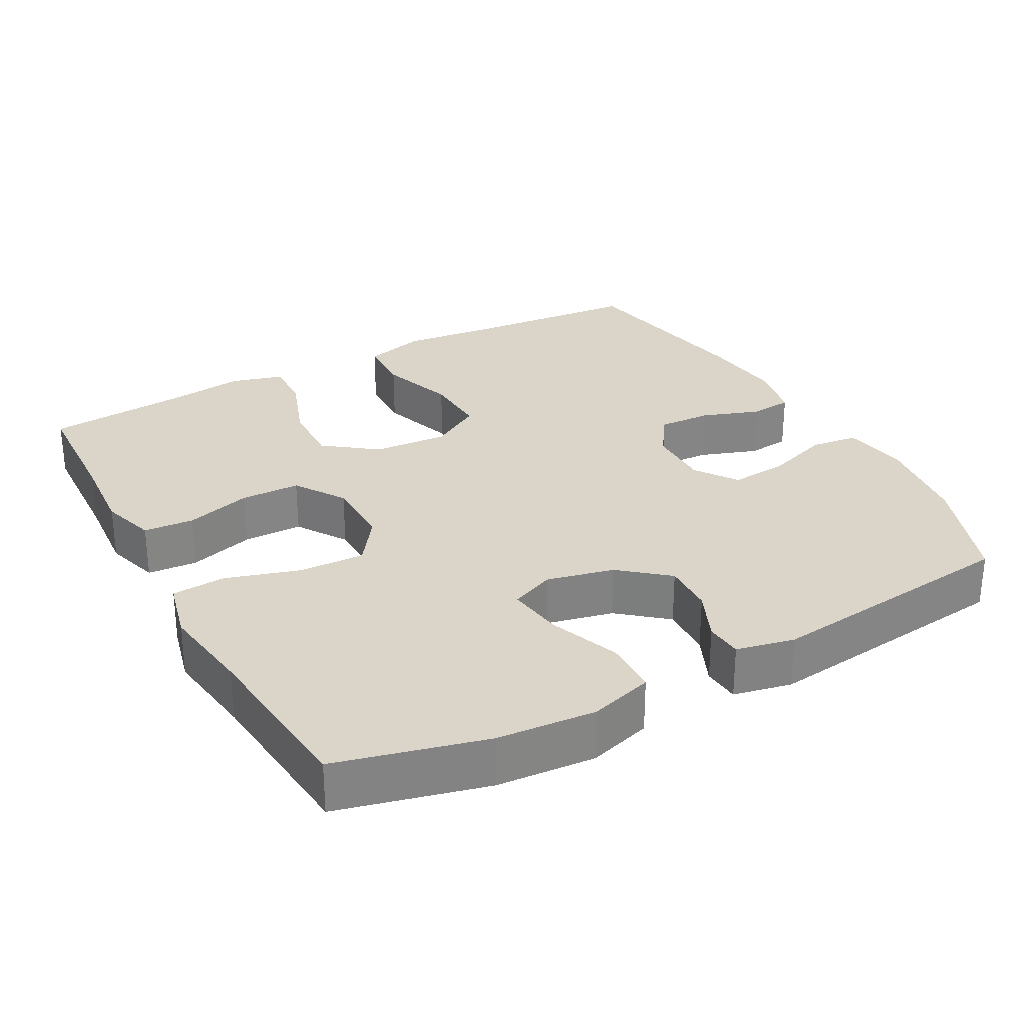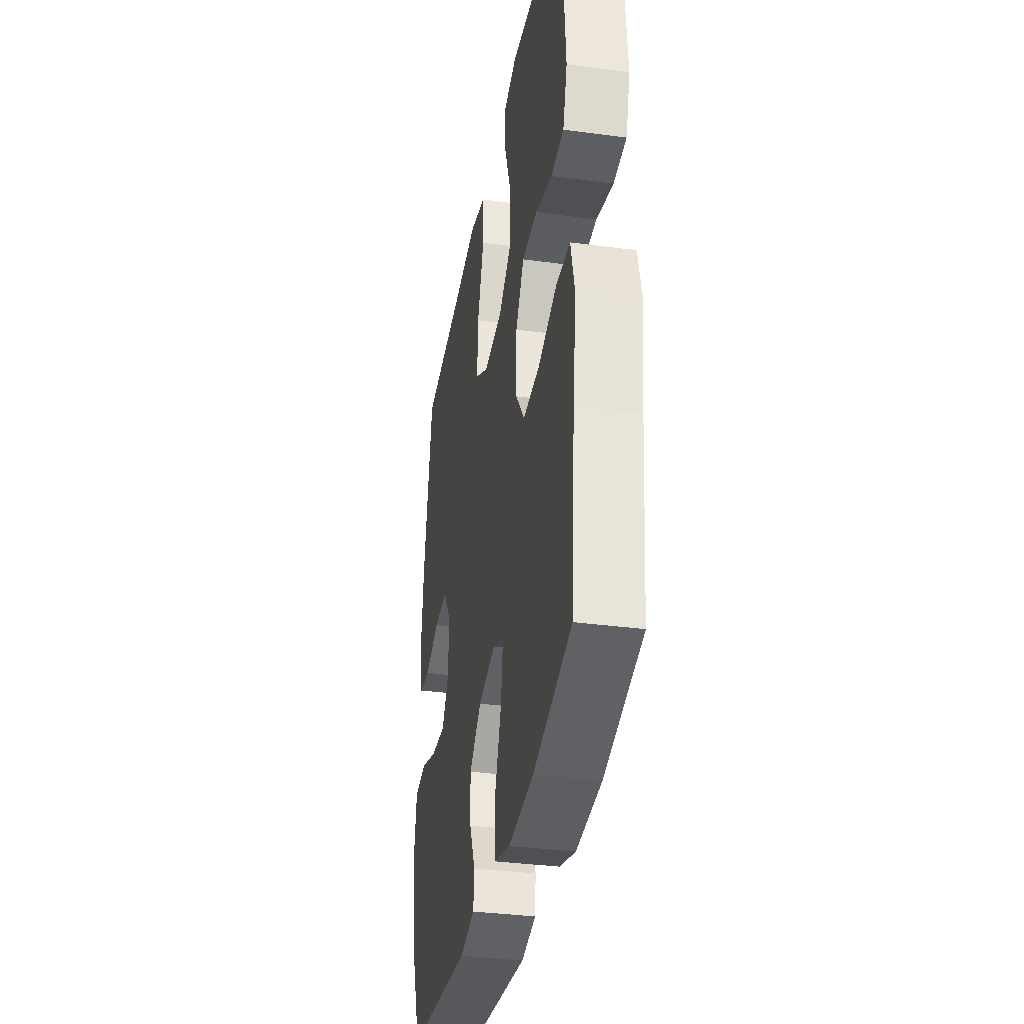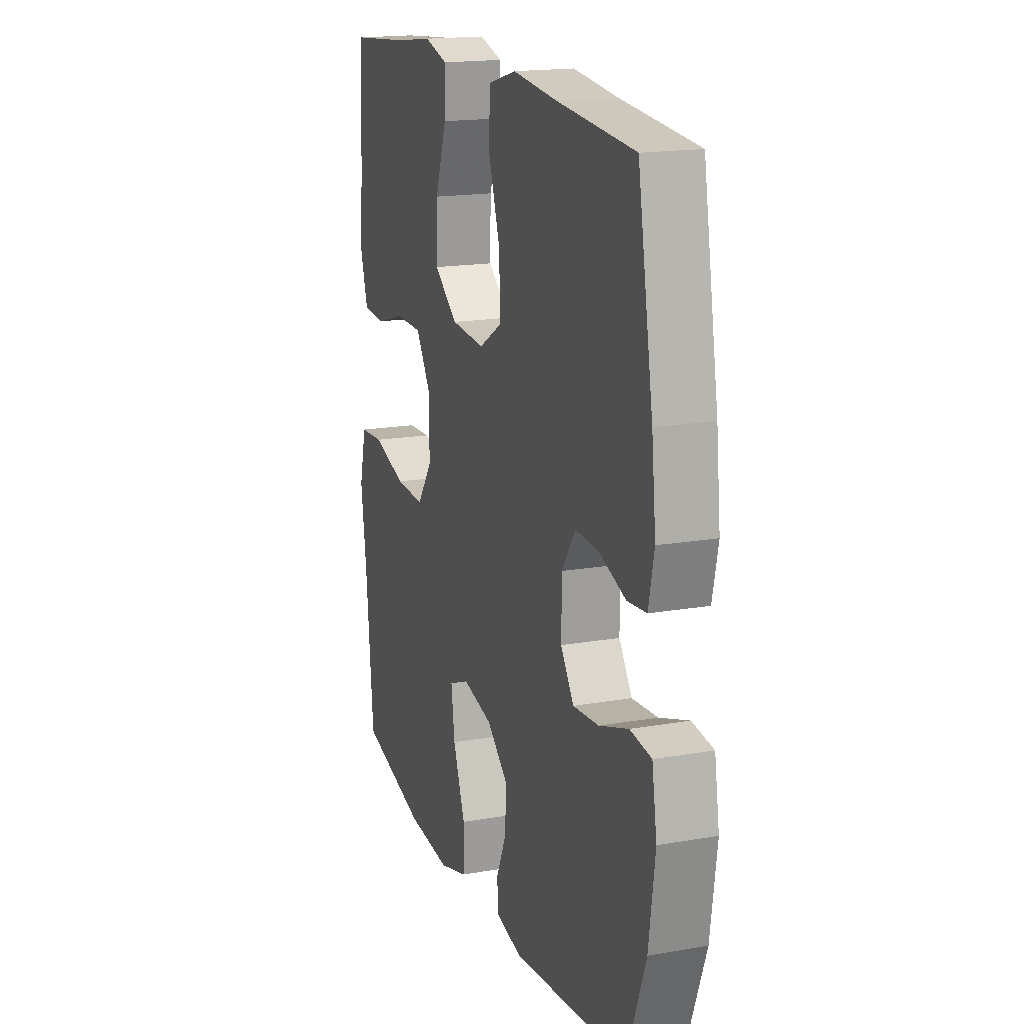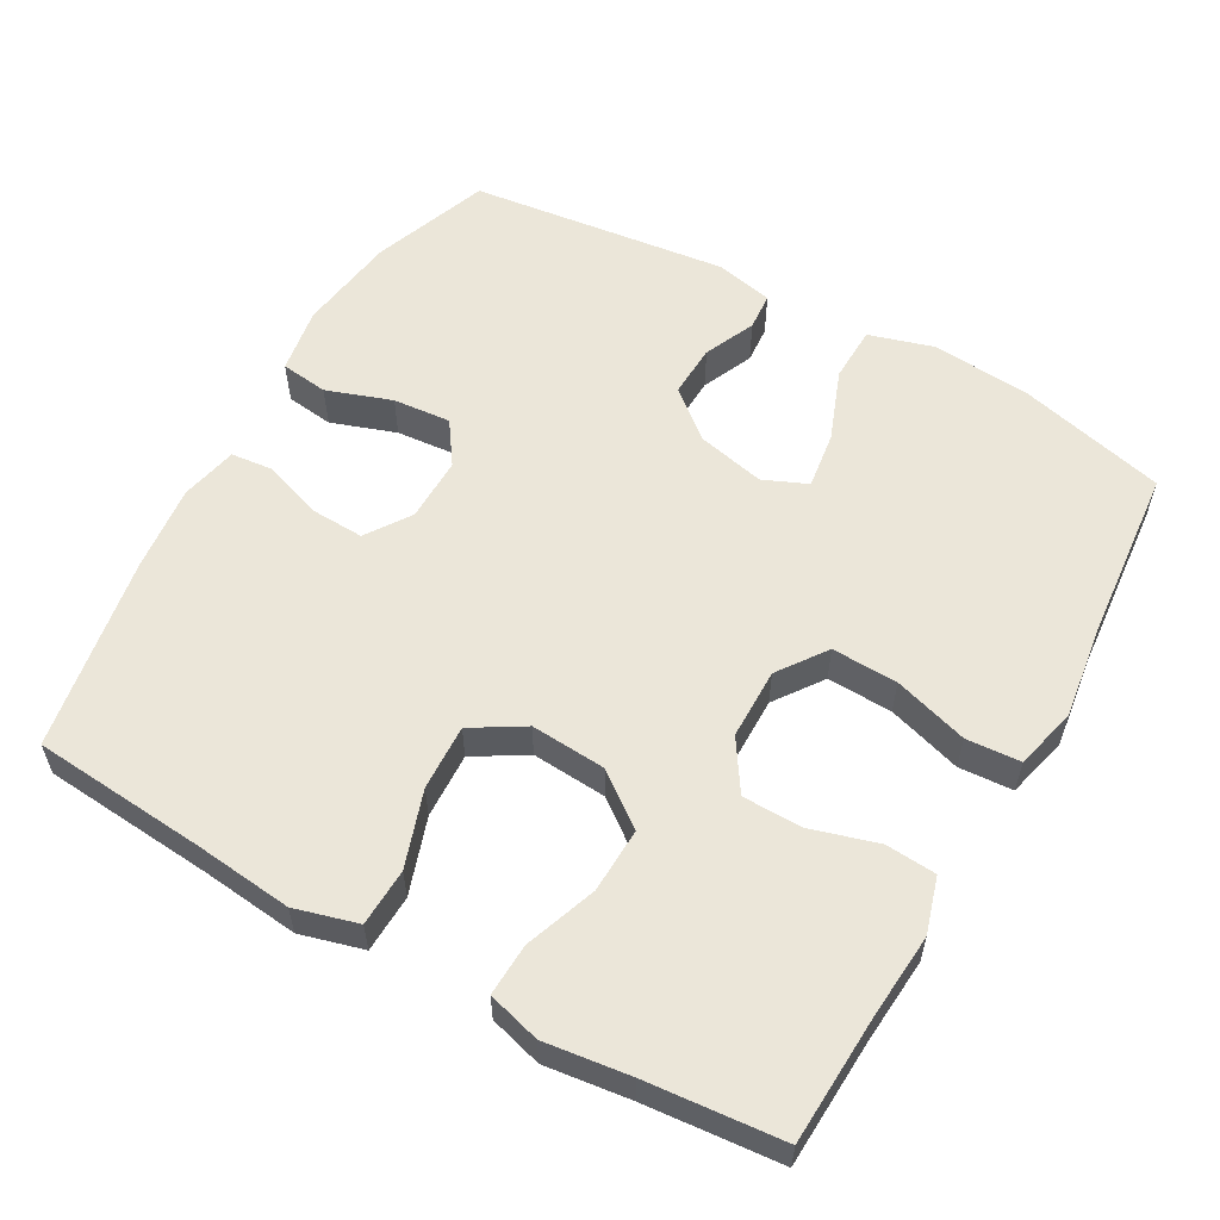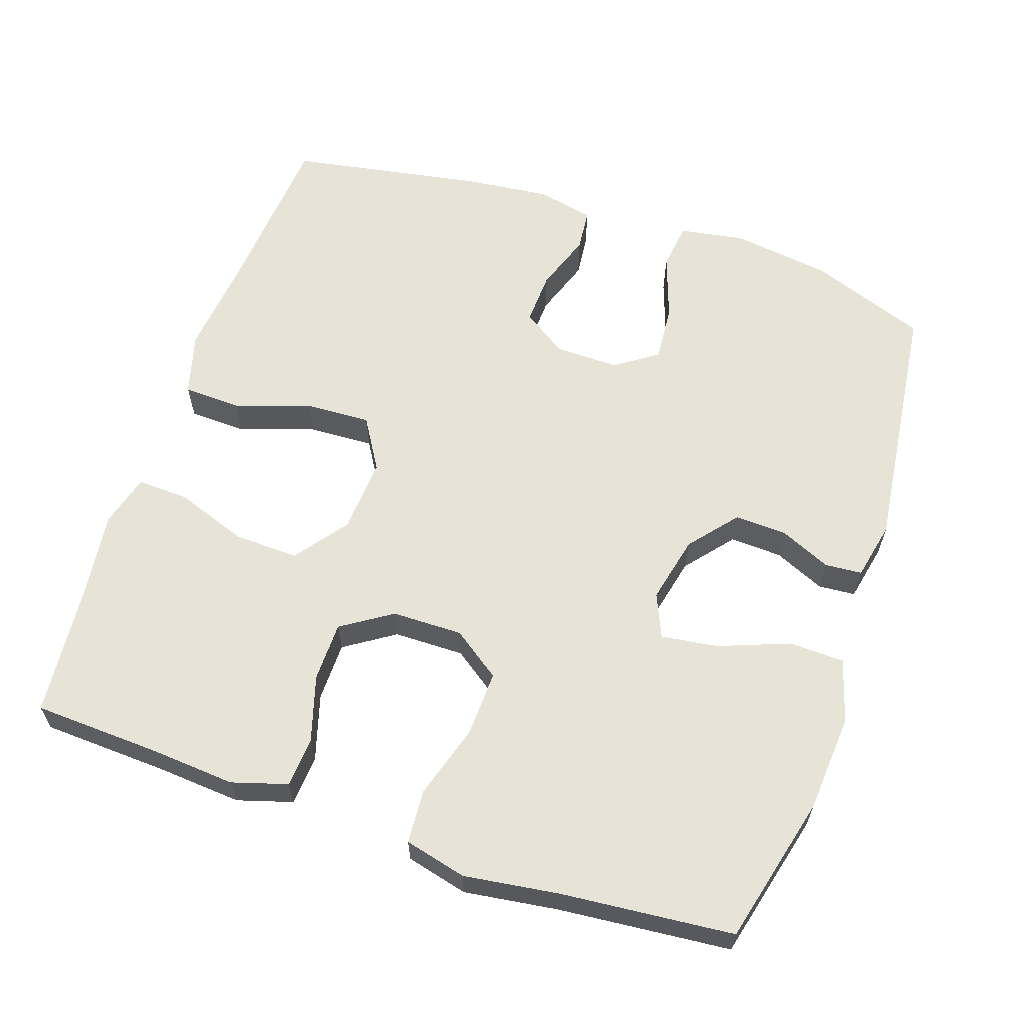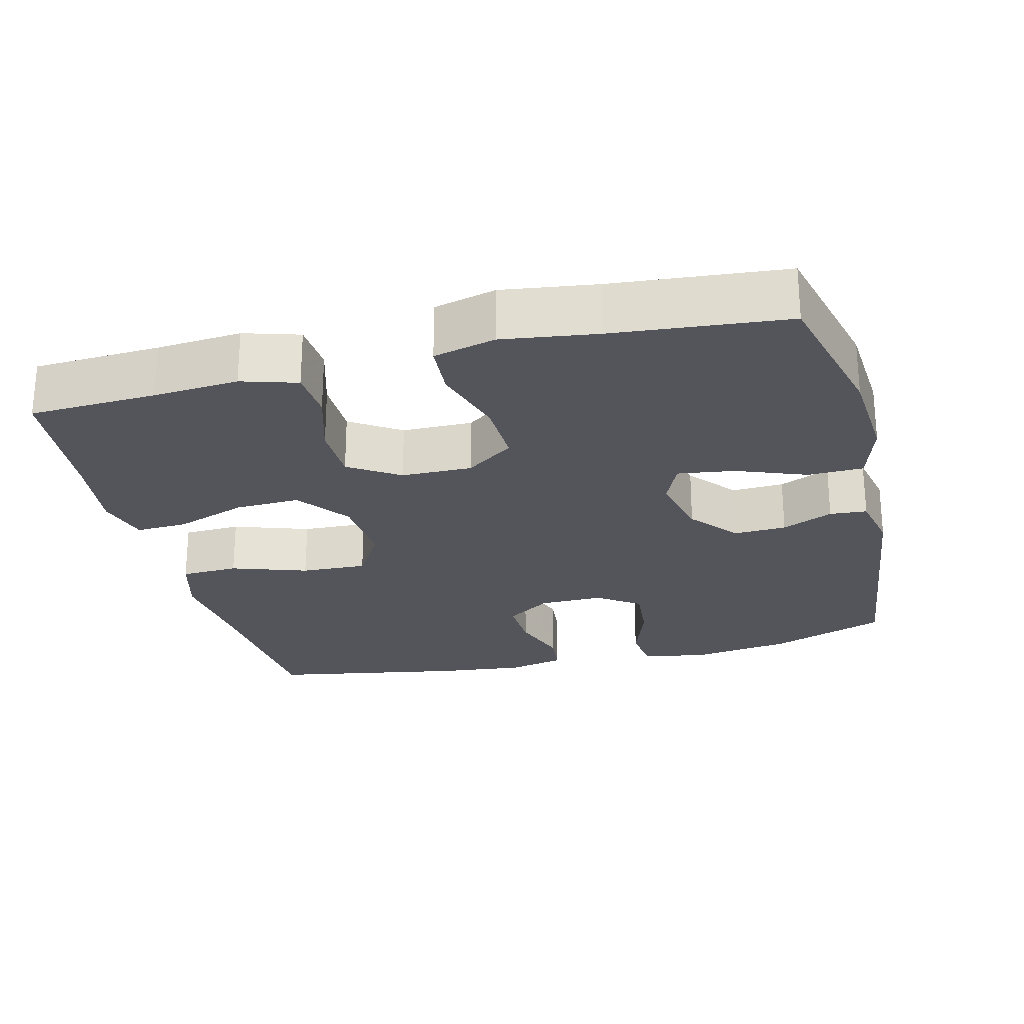
<metadata>
{"format":"obj","ext":"obj","renderer":"f3d","projection":"perspective","resolution":1024,"background":"white","views":[{"elev":29.1,"azim":151.4,"up":"+Y"},{"elev":-34.9,"azim":79.9,"up":"+Z"},{"elev":17.5,"azim":-109.0,"up":"+Z"},{"elev":57.5,"azim":29.5,"up":"+Y"},{"elev":61.8,"azim":108.7,"up":"+Y"},{"elev":-25.0,"azim":104.1,"up":"+Y"}]}
</metadata>
<code>
v -0.5 0.07 0.5
v -0.263 0.07 0.519
v -0.129 0.07 0.533
v -0.043 0.07 0.509
v -0.04 0.07 0.43
v -0.075 0.07 0.326
v -0.079 0.07 0.236
v -0.008 0.07 0.193
v 0.095 0.07 0.2
v 0.167 0.07 0.254
v 0.164 0.07 0.343
v 0.129 0.07 0.441
v 0.126 0.07 0.512
v 0.198 0.07 0.532
v 0.315 0.07 0.517
v 0.5 0.07 0.5
v 0.508 0.07 0.326
v 0.517 0.07 0.209
v 0.494 0.07 0.133
v 0.425 0.07 0.128
v 0.334 0.07 0.155
v 0.252 0.07 0.154
v 0.207 0.07 0.085
v 0.206 0.07 -0.012
v 0.253 0.07 -0.078
v 0.343 0.07 -0.075
v 0.445 0.07 -0.044
v 0.519 0.07 -0.049
v 0.54 0.07 -0.134
v 0.522 0.07 -0.263
v 0.5 0.07 -0.5
v 0.296 0.07 -0.551
v 0.161 0.07 -0.561
v 0.074 0.07 -0.535
v 0.072 0.07 -0.459
v 0.109 0.07 -0.362
v 0.12 0.07 -0.284
v 0.06 0.07 -0.258
v -0.033 0.07 -0.279
v -0.098 0.07 -0.333
v -0.095 0.07 -0.405
v -0.064 0.07 -0.475
v -0.068 0.07 -0.526
v -0.148 0.07 -0.543
v -0.5 0.07 -0.5
v -0.559 0.07 -0.34
v -0.578 0.07 -0.204
v -0.563 0.07 -0.114
v -0.498 0.07 -0.106
v -0.409 0.07 -0.137
v -0.33 0.07 -0.144
v -0.29 0.07 -0.086
v -0.291 0.07 0.002
v -0.332 0.07 0.063
v -0.405 0.07 0.06
v -0.485 0.07 0.032
v -0.543 0.07 0.038
v -0.56 0.07 0.116
v -0.547 0.07 0.235
v -0.5 0 0.5
v -0.263 0 0.519
v -0.129 0 0.533
v -0.043 0 0.509
v -0.04 0 0.43
v -0.075 0 0.326
v -0.079 0 0.236
v -0.008 0 0.193
v 0.095 0 0.2
v 0.167 0 0.254
v 0.164 0 0.343
v 0.129 0 0.441
v 0.126 0 0.512
v 0.198 0 0.532
v 0.315 0 0.517
v 0.5 0 0.5
v 0.508 0 0.326
v 0.517 0 0.209
v 0.494 0 0.133
v 0.425 0 0.128
v 0.334 0 0.155
v 0.252 0 0.154
v 0.207 0 0.085
v 0.206 0 -0.012
v 0.253 0 -0.078
v 0.343 0 -0.075
v 0.445 0 -0.044
v 0.519 0 -0.049
v 0.54 0 -0.134
v 0.522 0 -0.263
v 0.5 0 -0.5
v 0.296 0 -0.551
v 0.161 0 -0.561
v 0.074 0 -0.535
v 0.072 0 -0.459
v 0.109 0 -0.362
v 0.12 0 -0.284
v 0.06 0 -0.258
v -0.033 0 -0.279
v -0.098 0 -0.333
v -0.095 0 -0.405
v -0.064 0 -0.475
v -0.068 0 -0.526
v -0.148 0 -0.543
v -0.5 0 -0.5
v -0.559 0 -0.34
v -0.578 0 -0.204
v -0.563 0 -0.114
v -0.498 0 -0.106
v -0.409 0 -0.137
v -0.33 0 -0.144
v -0.29 0 -0.086
v -0.291 0 0.002
v -0.332 0 0.063
v -0.405 0 0.06
v -0.485 0 0.032
v -0.543 0 0.038
v -0.56 0 0.116
v -0.547 0 0.235
f 59 1 2
f 58 59 2
f 57 58 2
f 56 57 2
f 55 56 2
f 4 5 6
f 3 4 6
f 2 3 6
f 55 2 6
f 54 55 6
f 53 54 6 7
f 52 53 7 8
f 51 52 8 9
f 48 49 50
f 47 48 50
f 46 47 50
f 45 46 50
f 44 45 50
f 43 44 50
f 42 43 50
f 41 42 50
f 40 41 50 51
f 51 9 10
f 40 51 10
f 39 40 10
f 34 35 36
f 33 34 36
f 32 33 36
f 31 32 36
f 30 31 36
f 30 36 37
f 29 30 37
f 28 29 37
f 27 28 37
f 26 27 37
f 25 26 37 38
f 19 20 21
f 18 19 21
f 17 18 21
f 17 21 22
f 16 17 22
f 15 16 22
f 14 15 22
f 13 14 22
f 12 13 22
f 11 12 22
f 10 11 22 23
f 24 25 38 39
f 10 23 24 39
f 61 60 118
f 61 118 117
f 61 117 116
f 61 116 115
f 61 115 114
f 65 64 63
f 65 63 62
f 65 62 61
f 65 61 114
f 65 114 113
f 66 65 113 112
f 67 66 112 111
f 68 67 111 110
f 109 108 107
f 109 107 106
f 109 106 105
f 109 105 104
f 109 104 103
f 109 103 102
f 109 102 101
f 109 101 100
f 110 109 100 99
f 69 68 110
f 69 110 99
f 69 99 98
f 95 94 93
f 95 93 92
f 95 92 91
f 95 91 90
f 95 90 89
f 96 95 89
f 96 89 88
f 96 88 87
f 96 87 86
f 96 86 85
f 97 96 85 84
f 80 79 78
f 80 78 77
f 80 77 76
f 81 80 76
f 81 76 75
f 81 75 74
f 81 74 73
f 81 73 72
f 81 72 71
f 81 71 70
f 82 81 70 69
f 98 97 84 83
f 98 83 82 69
f 1 60 61 2
f 2 61 62 3
f 3 62 63 4
f 4 63 64 5
f 5 64 65 6
f 6 65 66 7
f 7 66 67 8
f 8 67 68 9
f 9 68 69 10
f 10 69 70 11
f 11 70 71 12
f 12 71 72 13
f 13 72 73 14
f 14 73 74 15
f 15 74 75 16
f 16 75 76 17
f 17 76 77 18
f 18 77 78 19
f 19 78 79 20
f 20 79 80 21
f 21 80 81 22
f 22 81 82 23
f 23 82 83 24
f 24 83 84 25
f 25 84 85 26
f 26 85 86 27
f 27 86 87 28
f 28 87 88 29
f 29 88 89 30
f 30 89 90 31
f 31 90 91 32
f 32 91 92 33
f 33 92 93 34
f 34 93 94 35
f 35 94 95 36
f 36 95 96 37
f 37 96 97 38
f 38 97 98 39
f 39 98 99 40
f 40 99 100 41
f 41 100 101 42
f 42 101 102 43
f 43 102 103 44
f 44 103 104 45
f 45 104 105 46
f 46 105 106 47
f 47 106 107 48
f 48 107 108 49
f 49 108 109 50
f 50 109 110 51
f 51 110 111 52
f 52 111 112 53
f 53 112 113 54
f 54 113 114 55
f 55 114 115 56
f 56 115 116 57
f 57 116 117 58
f 58 117 118 59
f 59 118 60 1

</code>
